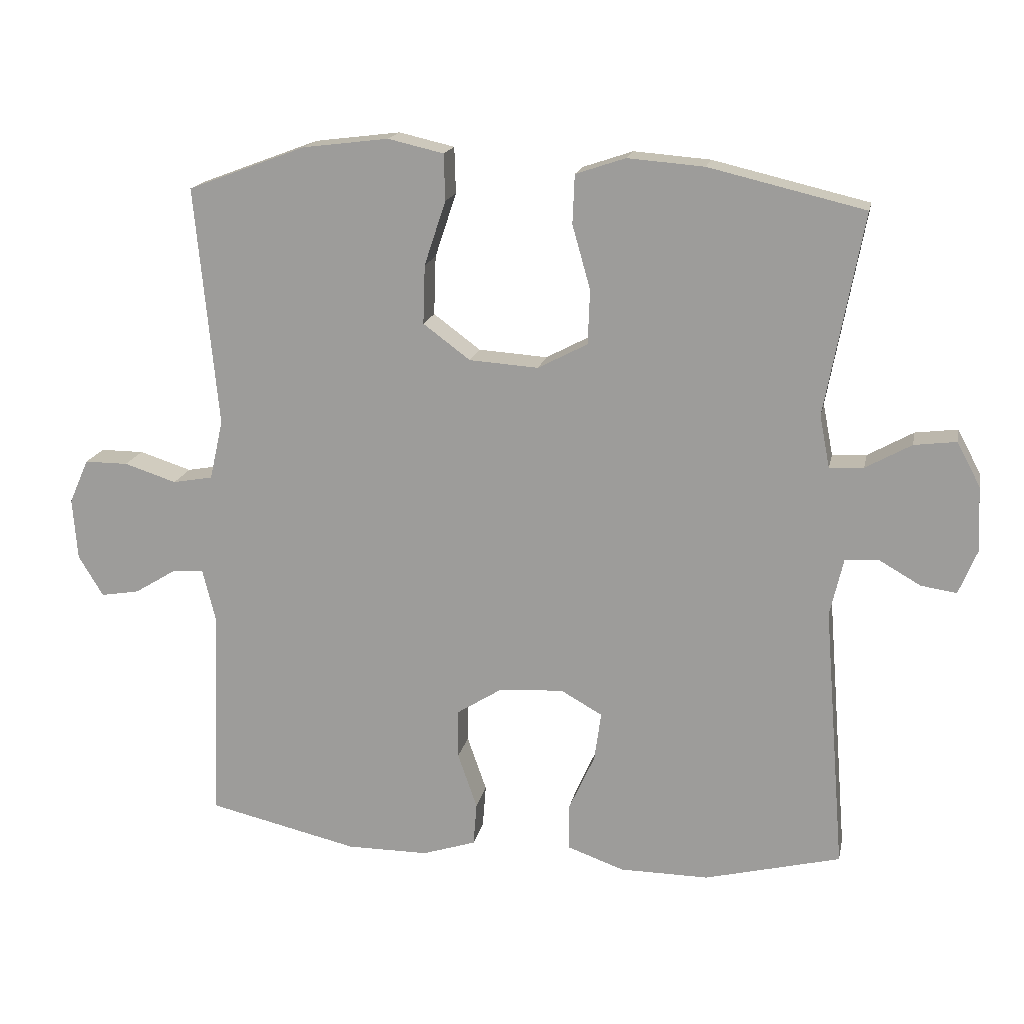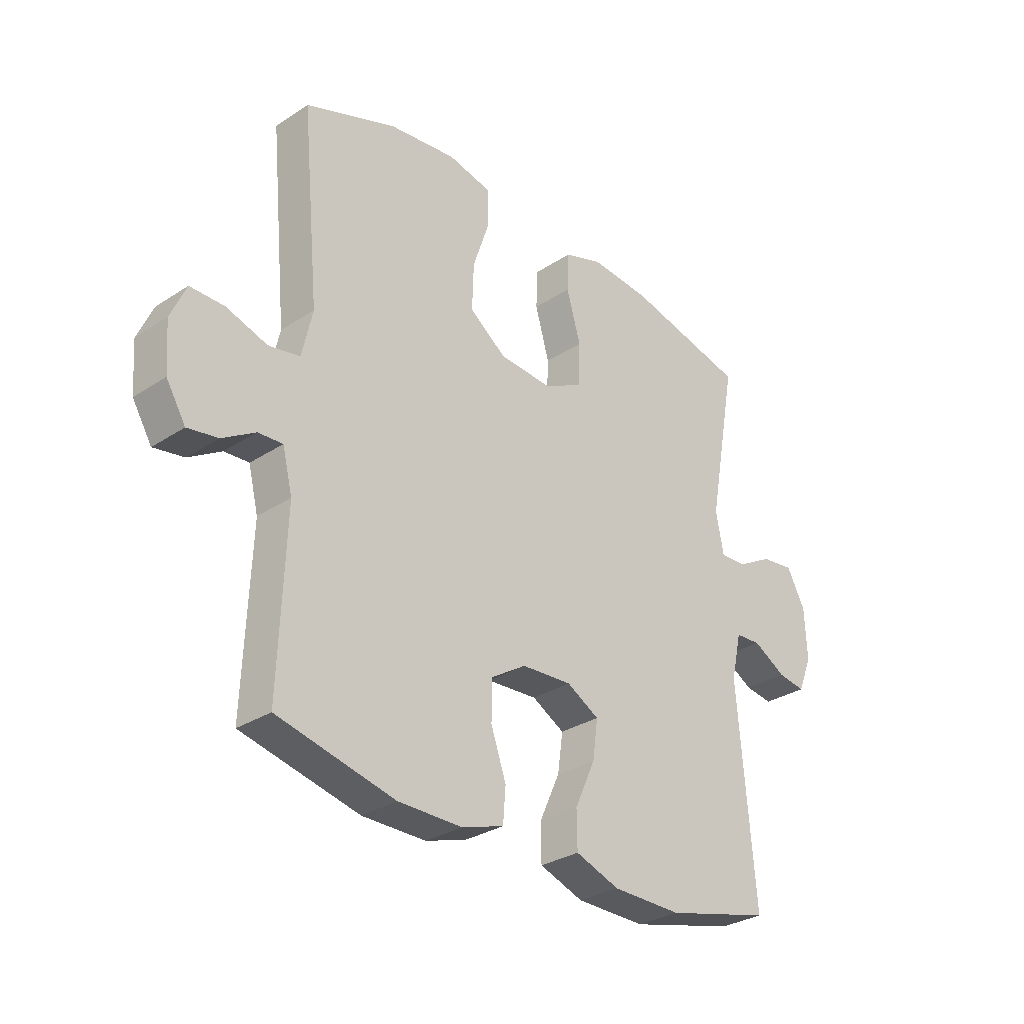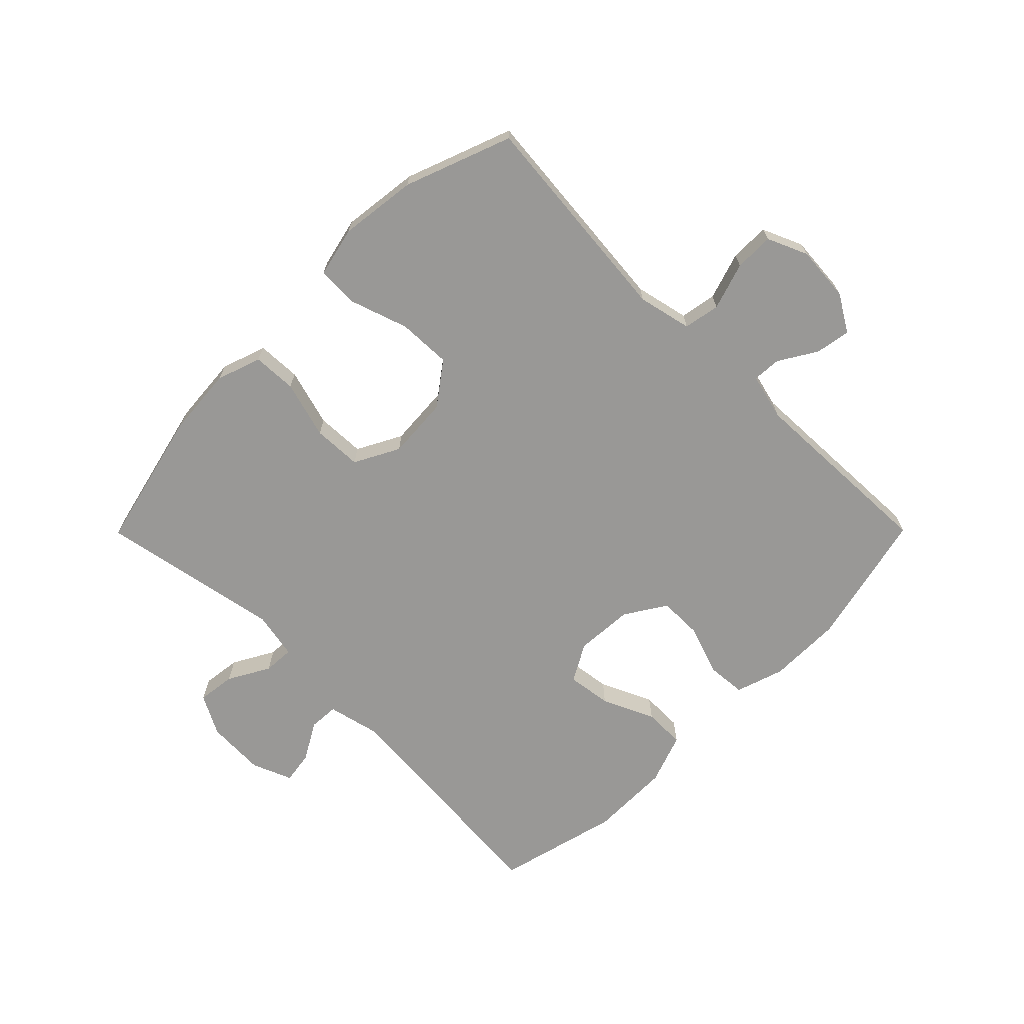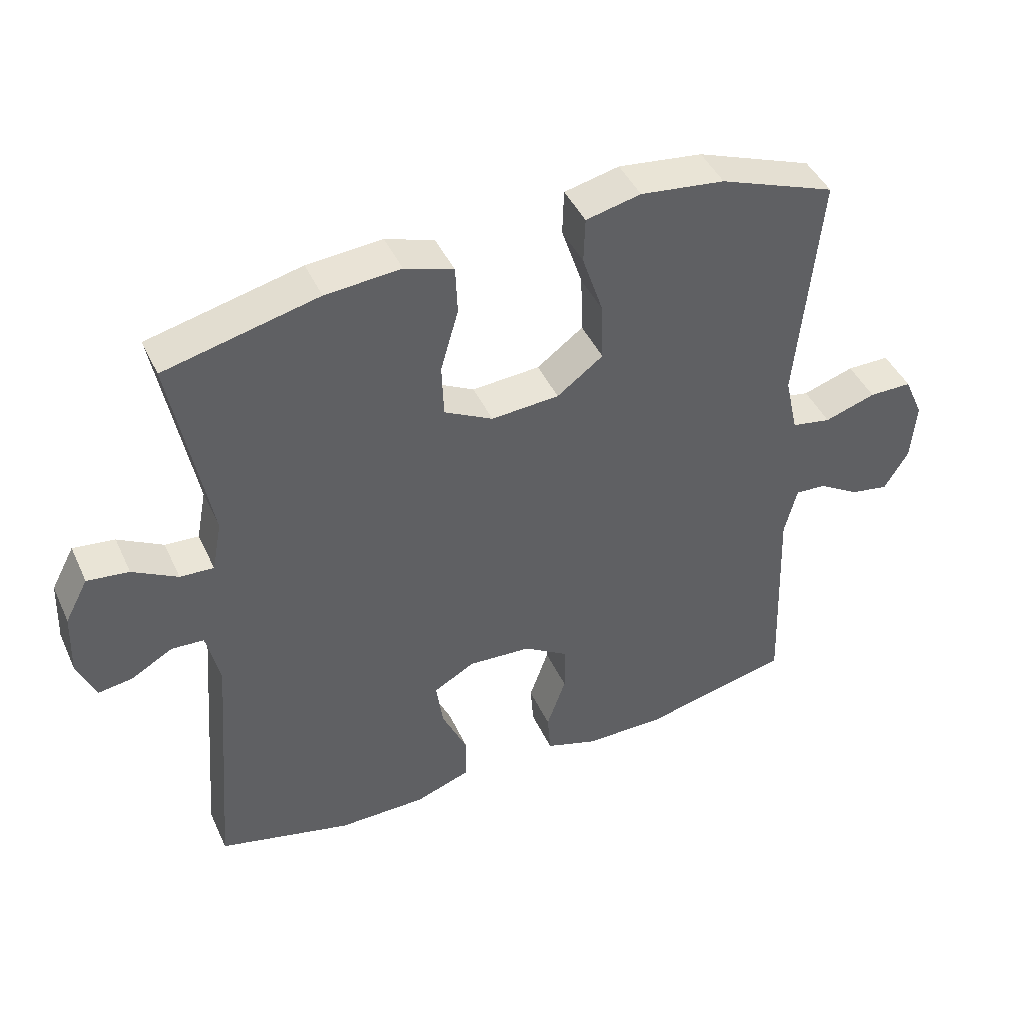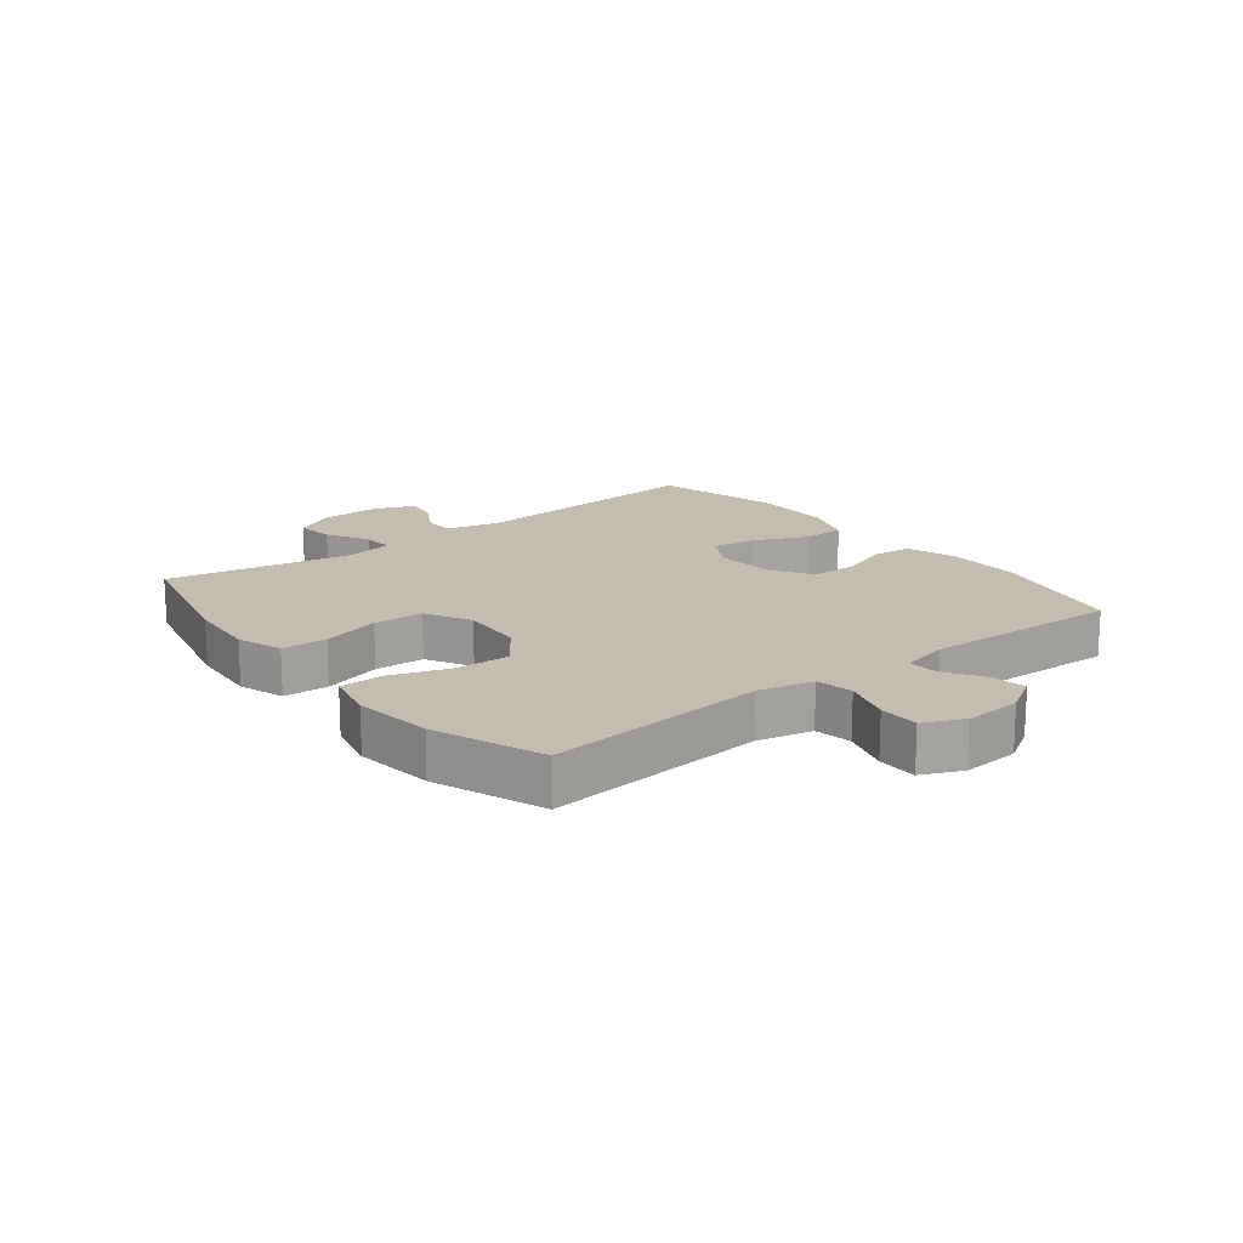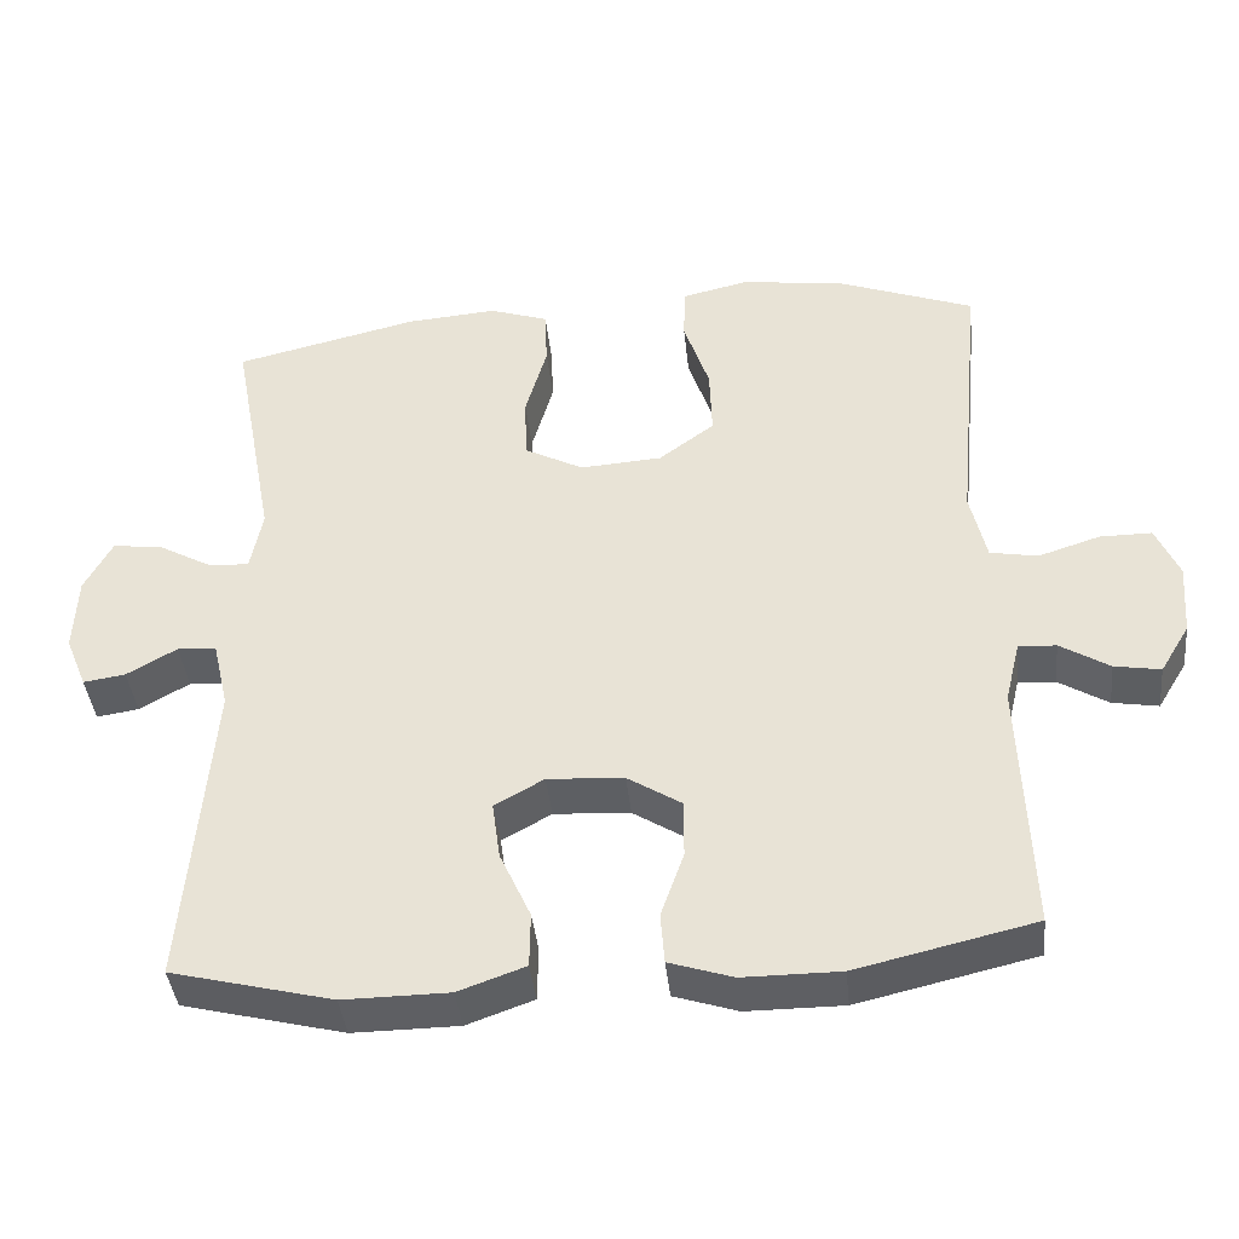
<metadata>
{"format":"obj","ext":"obj","renderer":"f3d","projection":"perspective","resolution":1024,"background":"white","views":[{"elev":17.1,"azim":-168.6,"up":"+Z"},{"elev":-30.5,"azim":133.4,"up":"+Z"},{"elev":-68.6,"azim":45.2,"up":"+Y"},{"elev":44.2,"azim":-23.7,"up":"+Z"},{"elev":16.8,"azim":51.9,"up":"+Y"},{"elev":-40.6,"azim":6.0,"up":"+Z"}]}
</metadata>
<code>
v -0.5 0.07 0.5
v -0.268 0.07 0.555
v -0.154 0.07 0.564
v -0.08 0.07 0.539
v -0.077 0.07 0.466
v -0.104 0.07 0.371
v -0.101 0.07 0.29
v -0.027 0.07 0.251
v 0.076 0.07 0.258
v 0.146 0.07 0.31
v 0.143 0.07 0.398
v 0.111 0.07 0.494
v 0.113 0.07 0.563
v 0.196 0.07 0.582
v 0.324 0.07 0.566
v 0.5 0.07 0.5
v 0.466 0.07 0.142
v 0.486 0.07 0.053
v 0.546 0.07 0.042
v 0.624 0.07 0.067
v 0.689 0.07 0.067
v 0.718 0.07 0.001
v 0.711 0.07 -0.091
v 0.674 0.07 -0.152
v 0.616 0.07 -0.142
v 0.554 0.07 -0.104
v 0.507 0.07 -0.101
v 0.488 0.07 -0.178
v 0.5 0.07 -0.5
v 0.276 0.07 -0.552
v 0.154 0.07 -0.552
v 0.074 0.07 -0.526
v 0.069 0.07 -0.462
v 0.098 0.07 -0.379
v 0.098 0.07 -0.306
v 0.03 0.07 -0.263
v -0.066 0.07 -0.257
v -0.128 0.07 -0.292
v -0.118 0.07 -0.365
v -0.079 0.07 -0.451
v -0.08 0.07 -0.52
v -0.164 0.07 -0.55
v -0.297 0.07 -0.551
v -0.5 0.07 -0.5
v -0.468 0.07 -0.104
v -0.488 0.07 -0.017
v -0.537 0.07 -0.014
v -0.6 0.07 -0.05
v -0.653 0.07 -0.058
v -0.68 0.07 0.008
v -0.676 0.07 0.105
v -0.641 0.07 0.171
v -0.578 0.07 0.163
v -0.51 0.07 0.125
v -0.459 0.07 0.122
v -0.444 0.07 0.2
v -0.5 0 0.5
v -0.268 0 0.555
v -0.154 0 0.564
v -0.08 0 0.539
v -0.077 0 0.466
v -0.104 0 0.371
v -0.101 0 0.29
v -0.027 0 0.251
v 0.076 0 0.258
v 0.146 0 0.31
v 0.143 0 0.398
v 0.111 0 0.494
v 0.113 0 0.563
v 0.196 0 0.582
v 0.324 0 0.566
v 0.5 0 0.5
v 0.466 0 0.142
v 0.486 0 0.053
v 0.546 0 0.042
v 0.624 0 0.067
v 0.689 0 0.067
v 0.718 0 0.001
v 0.711 0 -0.091
v 0.674 0 -0.152
v 0.616 0 -0.142
v 0.554 0 -0.104
v 0.507 0 -0.101
v 0.488 0 -0.178
v 0.5 0 -0.5
v 0.276 0 -0.552
v 0.154 0 -0.552
v 0.074 0 -0.526
v 0.069 0 -0.462
v 0.098 0 -0.379
v 0.098 0 -0.306
v 0.03 0 -0.263
v -0.066 0 -0.257
v -0.128 0 -0.292
v -0.118 0 -0.365
v -0.079 0 -0.451
v -0.08 0 -0.52
v -0.164 0 -0.55
v -0.297 0 -0.551
v -0.5 0 -0.5
v -0.468 0 -0.104
v -0.488 0 -0.017
v -0.537 0 -0.014
v -0.6 0 -0.05
v -0.653 0 -0.058
v -0.68 0 0.008
v -0.676 0 0.105
v -0.641 0 0.171
v -0.578 0 0.163
v -0.51 0 0.125
v -0.459 0 0.122
v -0.444 0 0.2
f 52 53 54
f 51 52 54
f 50 51 54
f 49 50 54
f 48 49 54
f 47 48 54
f 46 47 54 55
f 45 46 55
f 43 44 45
f 42 43 45
f 41 42 45
f 40 41 45
f 39 40 45
f 45 55 56
f 39 45 56
f 38 39 56
f 32 33 34
f 31 32 34
f 30 31 34
f 29 30 34
f 28 29 34
f 27 28 34 35
f 24 25 26
f 23 24 26
f 22 23 26
f 21 22 26
f 20 21 26
f 19 20 26
f 18 19 26 27
f 27 35 36
f 18 27 36
f 17 18 36
f 15 16 17
f 14 15 17
f 13 14 17
f 12 13 17
f 11 12 17
f 4 5 6
f 3 4 6
f 2 3 6
f 1 2 6
f 56 1 6
f 56 6 7
f 56 7 8
f 38 56 8
f 37 38 8
f 36 37 8 9
f 17 36 9 10
f 10 11 17
f 110 109 108
f 110 108 107
f 110 107 106
f 110 106 105
f 110 105 104
f 110 104 103
f 111 110 103 102
f 111 102 101
f 101 100 99
f 101 99 98
f 101 98 97
f 101 97 96
f 101 96 95
f 112 111 101
f 112 101 95
f 112 95 94
f 90 89 88
f 90 88 87
f 90 87 86
f 90 86 85
f 90 85 84
f 91 90 84 83
f 82 81 80
f 82 80 79
f 82 79 78
f 82 78 77
f 82 77 76
f 82 76 75
f 83 82 75 74
f 92 91 83
f 92 83 74
f 92 74 73
f 73 72 71
f 73 71 70
f 73 70 69
f 73 69 68
f 73 68 67
f 62 61 60
f 62 60 59
f 62 59 58
f 62 58 57
f 62 57 112
f 63 62 112
f 64 63 112
f 64 112 94
f 64 94 93
f 65 64 93 92
f 66 65 92 73
f 73 67 66
f 1 57 58 2
f 2 58 59 3
f 3 59 60 4
f 4 60 61 5
f 5 61 62 6
f 6 62 63 7
f 7 63 64 8
f 8 64 65 9
f 9 65 66 10
f 10 66 67 11
f 11 67 68 12
f 12 68 69 13
f 13 69 70 14
f 14 70 71 15
f 15 71 72 16
f 16 72 73 17
f 17 73 74 18
f 18 74 75 19
f 19 75 76 20
f 20 76 77 21
f 21 77 78 22
f 22 78 79 23
f 23 79 80 24
f 24 80 81 25
f 25 81 82 26
f 26 82 83 27
f 27 83 84 28
f 28 84 85 29
f 29 85 86 30
f 30 86 87 31
f 31 87 88 32
f 32 88 89 33
f 33 89 90 34
f 34 90 91 35
f 35 91 92 36
f 36 92 93 37
f 37 93 94 38
f 38 94 95 39
f 39 95 96 40
f 40 96 97 41
f 41 97 98 42
f 42 98 99 43
f 43 99 100 44
f 44 100 101 45
f 45 101 102 46
f 46 102 103 47
f 47 103 104 48
f 48 104 105 49
f 49 105 106 50
f 50 106 107 51
f 51 107 108 52
f 52 108 109 53
f 53 109 110 54
f 54 110 111 55
f 55 111 112 56
f 56 112 57 1

</code>
